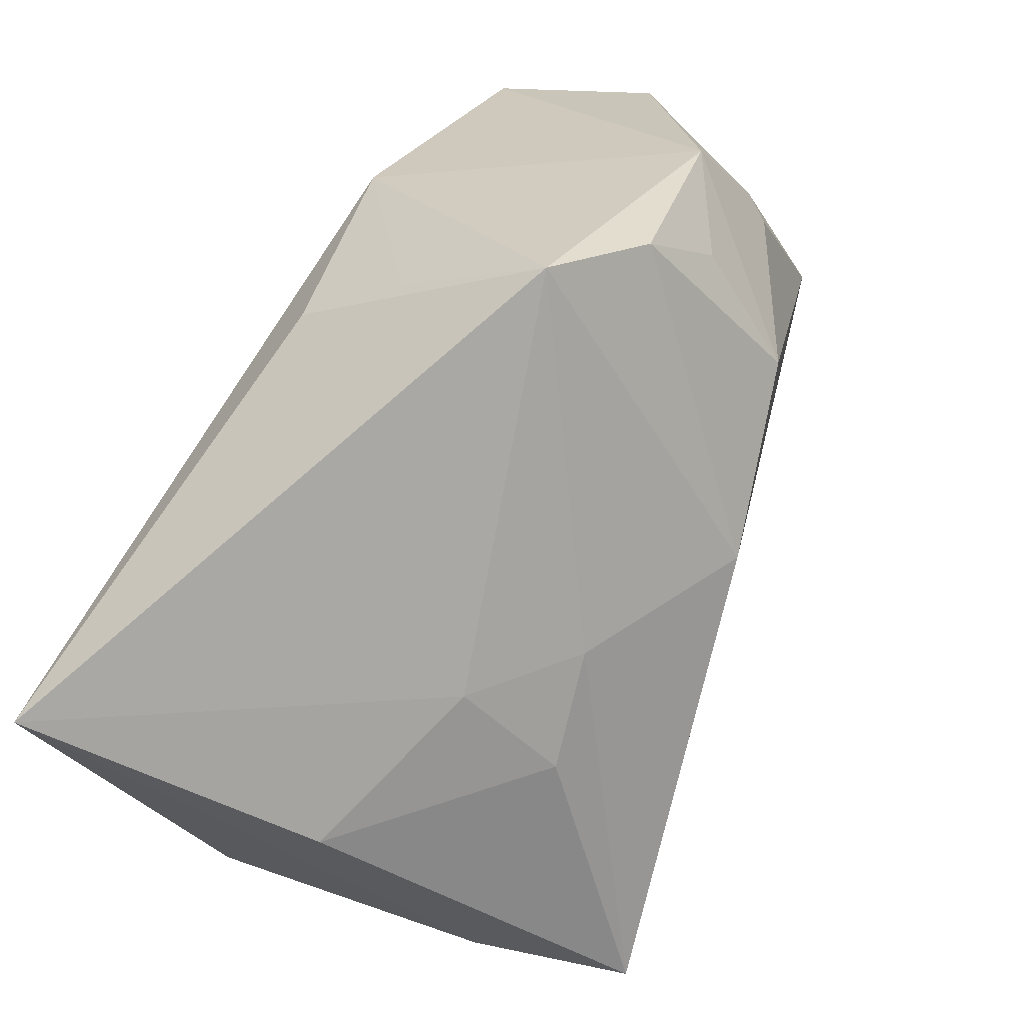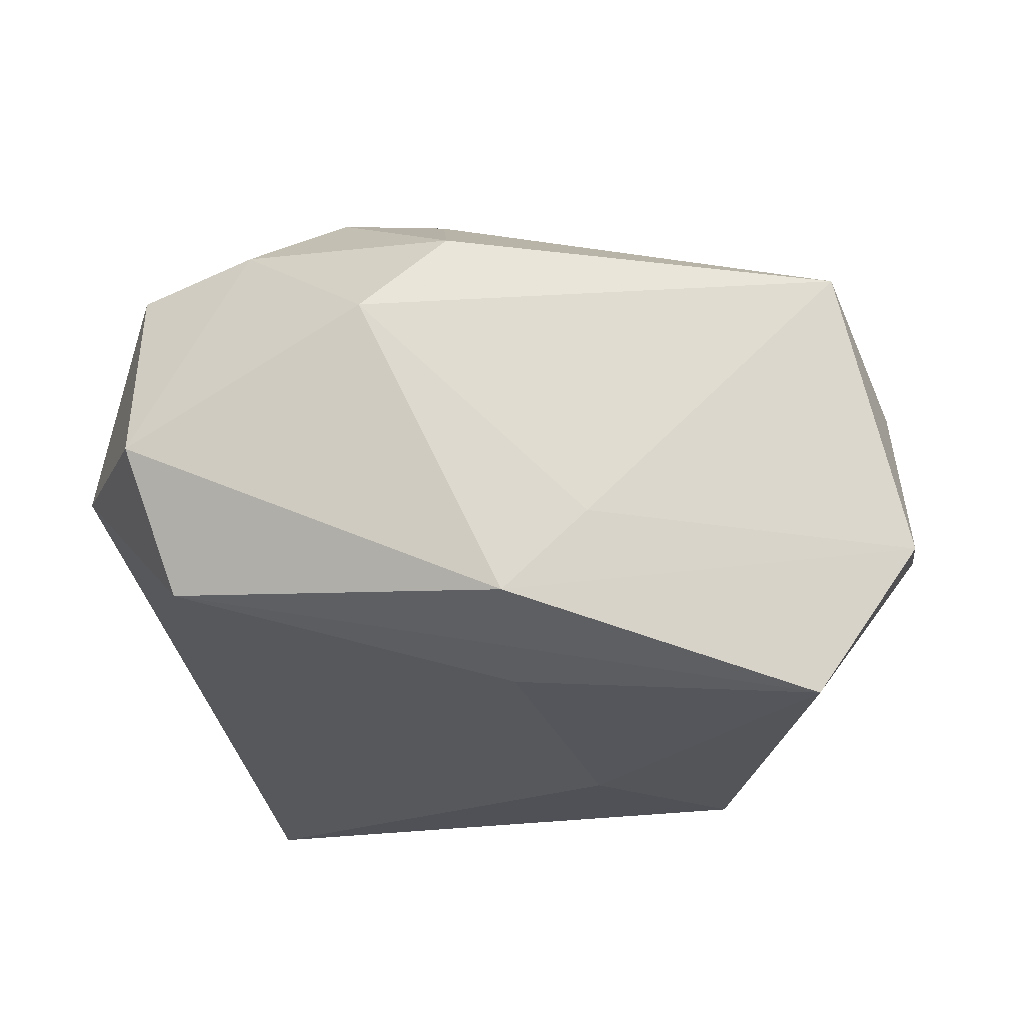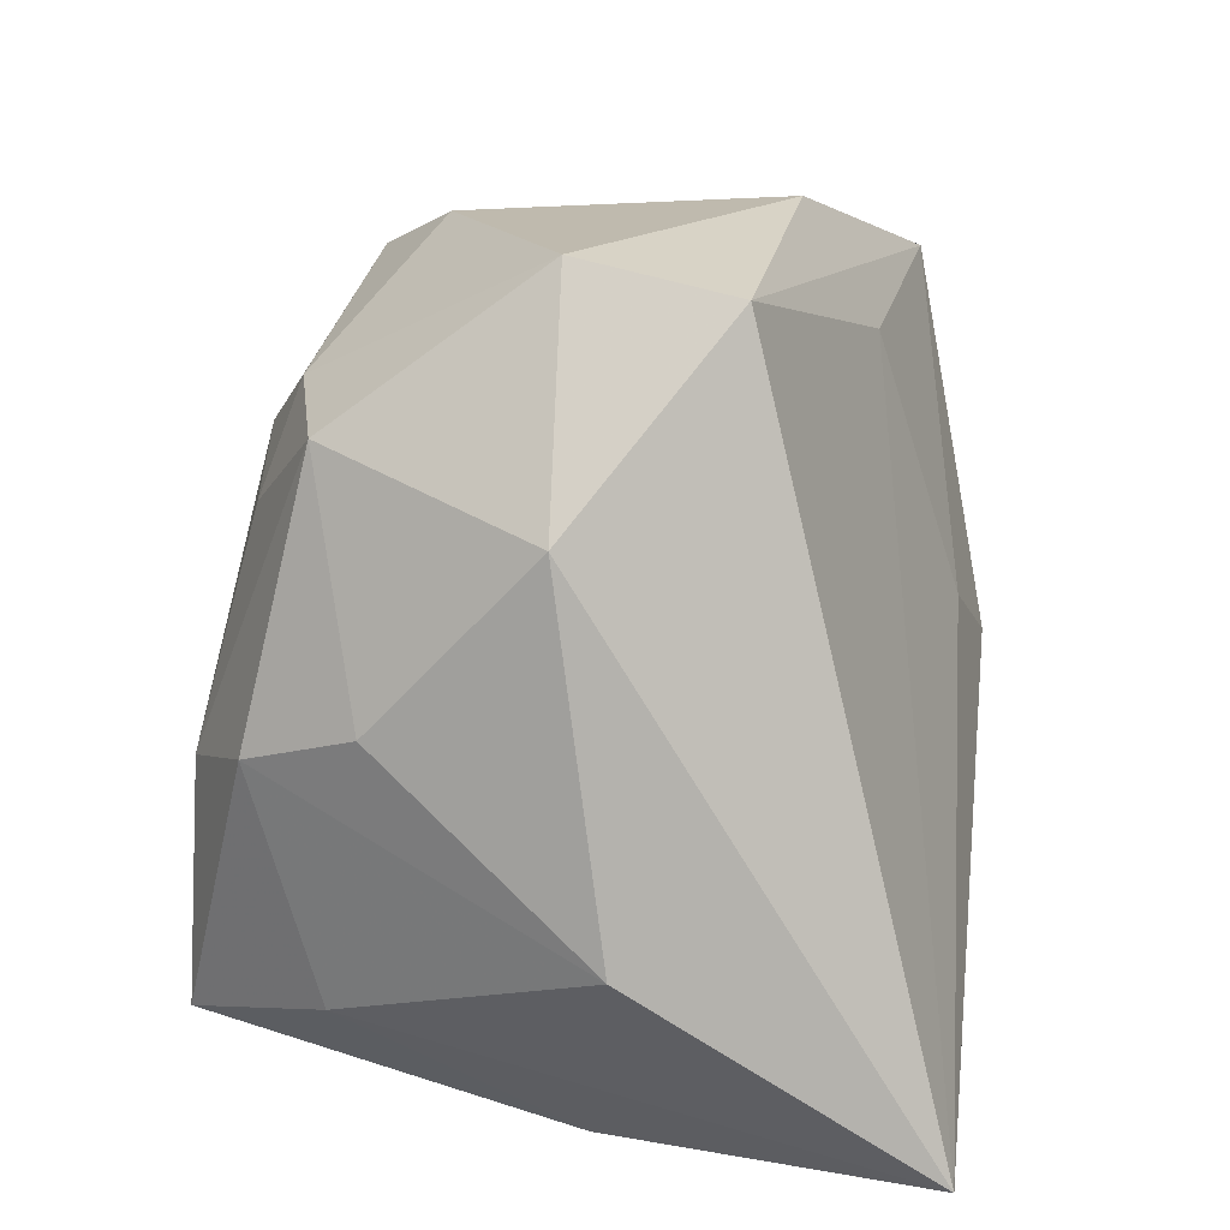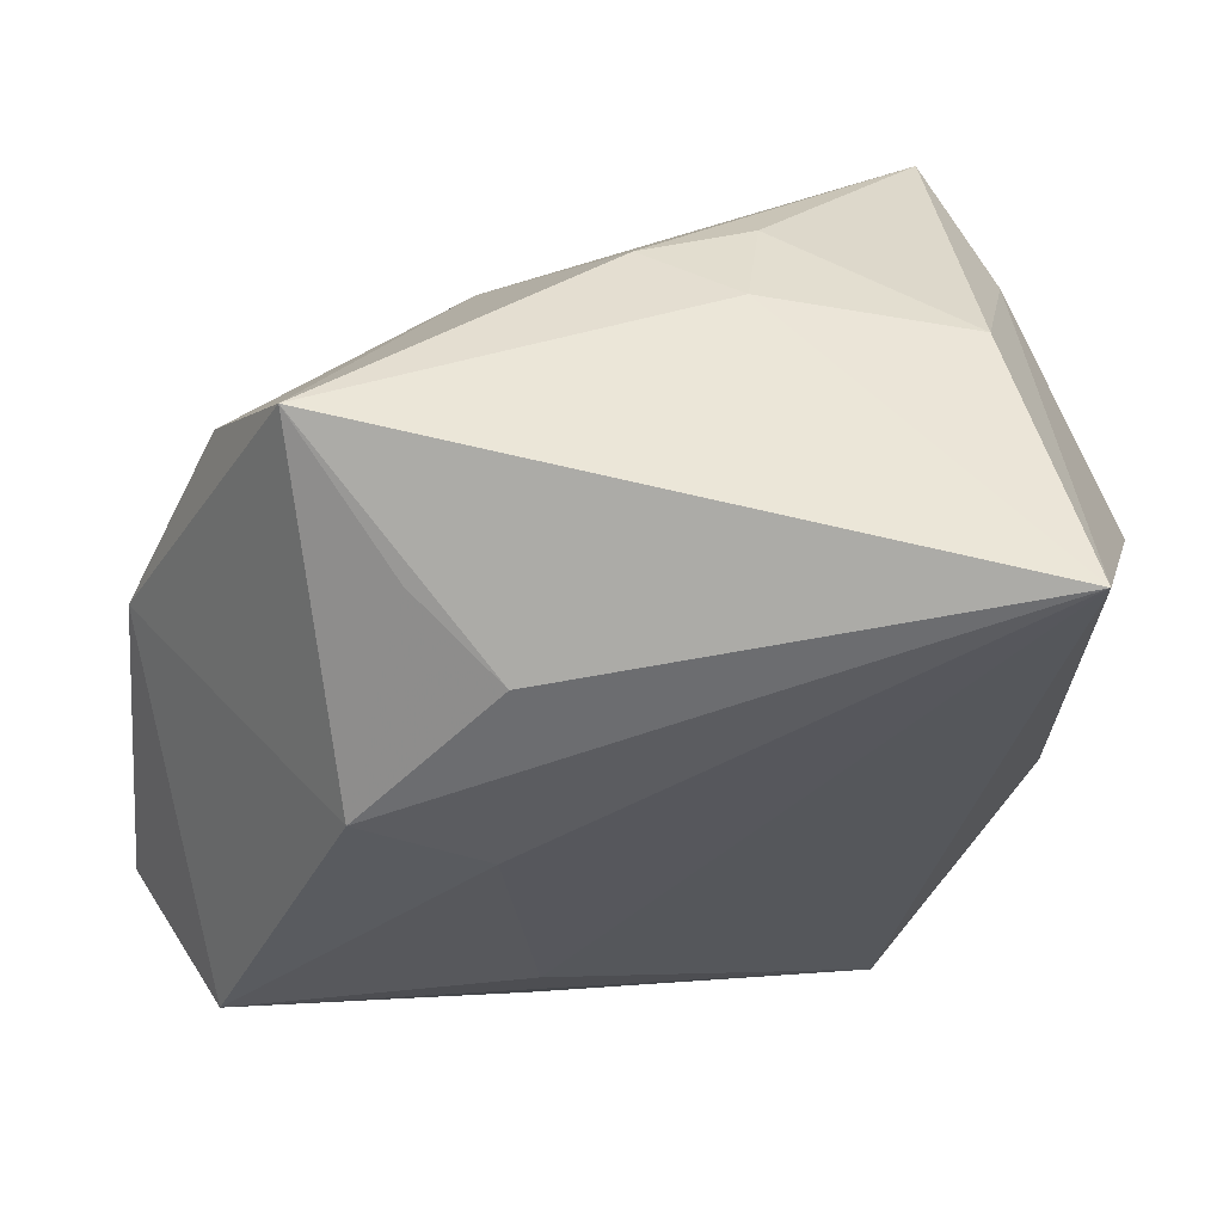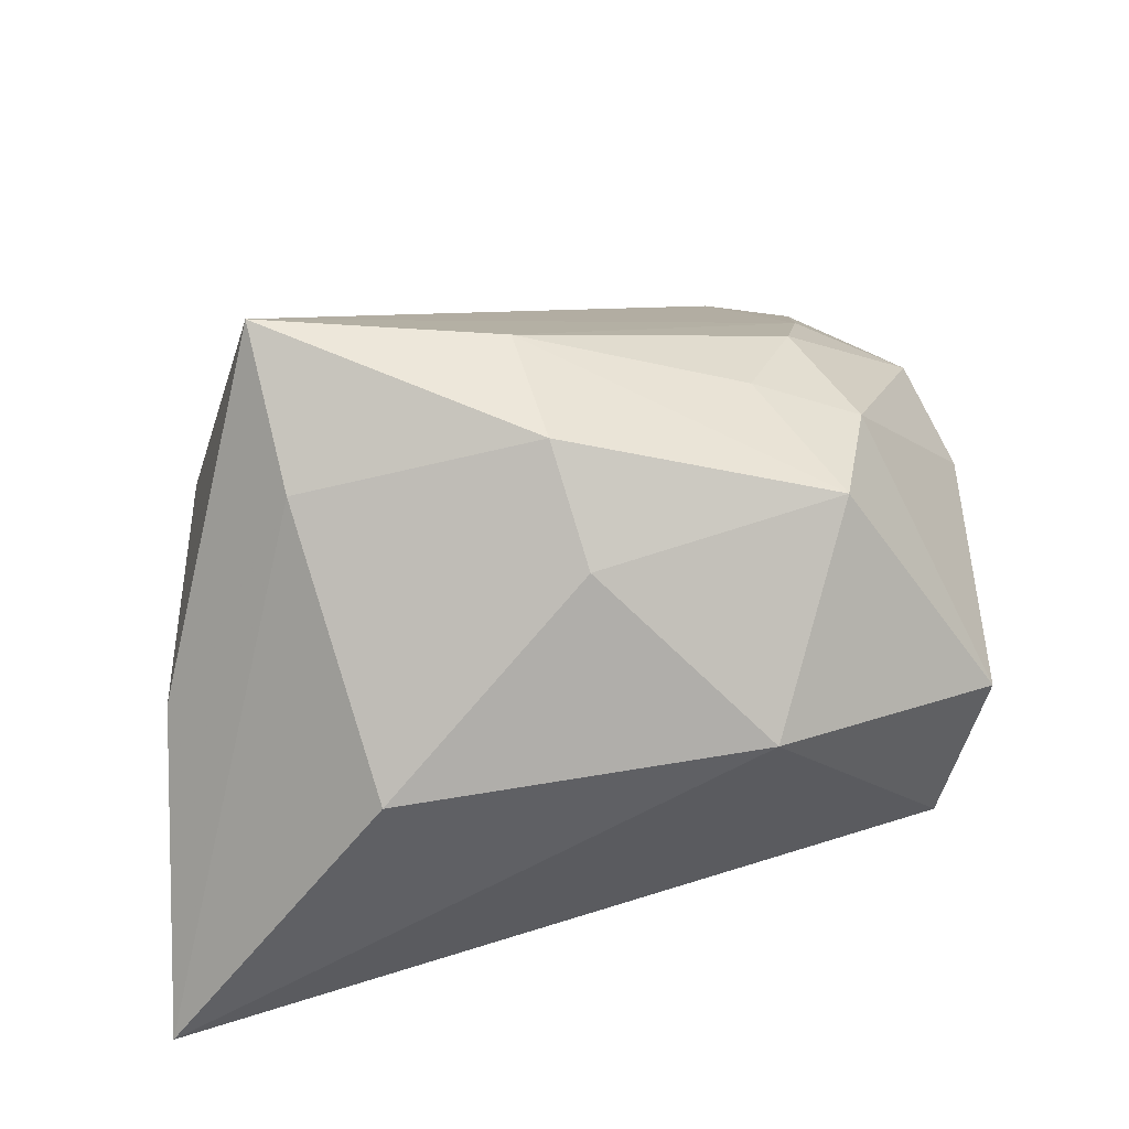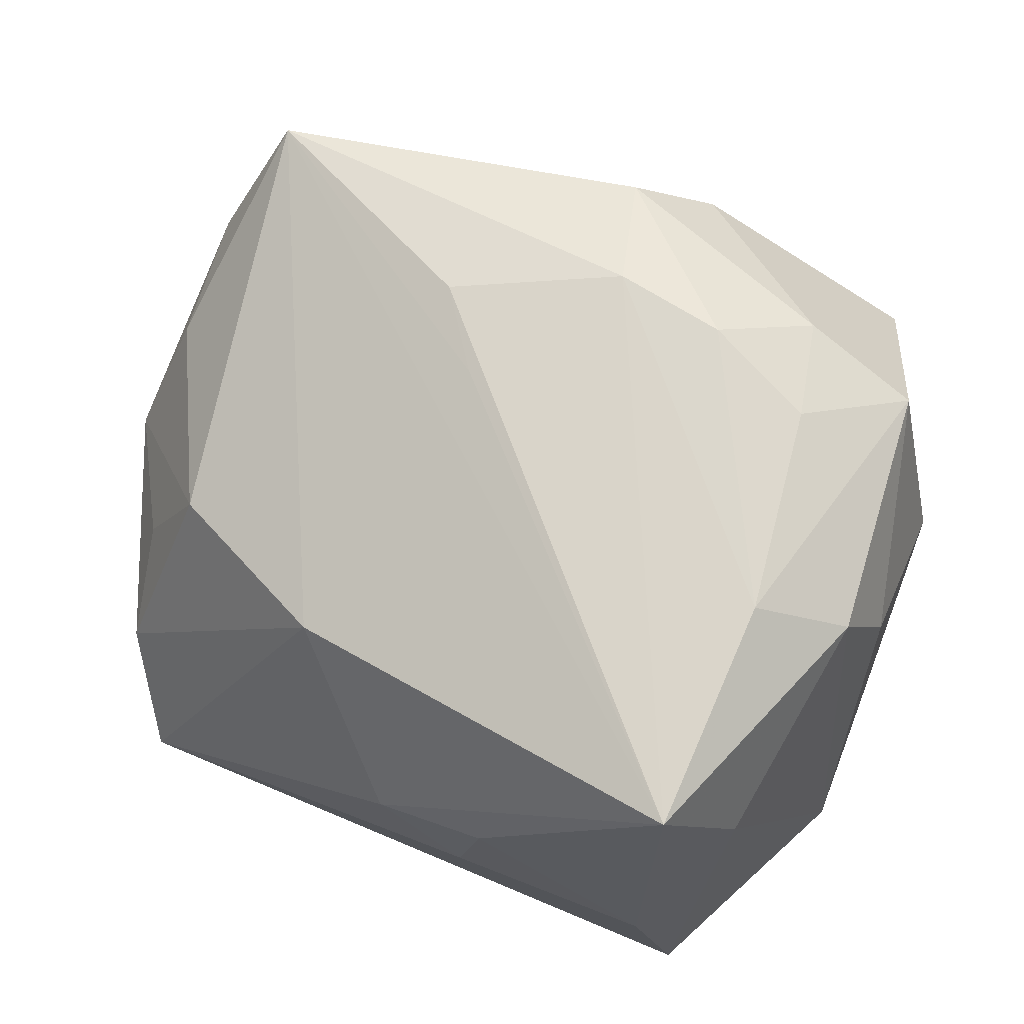
<metadata>
{"format":"obj","ext":"obj","renderer":"f3d","projection":"perspective","resolution":1024,"background":"white","views":[{"elev":-74.9,"azim":-124.7,"up":"+Y"},{"elev":-12.7,"azim":-169.7,"up":"+Z"},{"elev":15.1,"azim":98.3,"up":"+Y"},{"elev":-45.2,"azim":-3.7,"up":"+Z"},{"elev":20.0,"azim":87.4,"up":"+Z"},{"elev":78.5,"azim":22.0,"up":"+Z"}]}
</metadata>
<code>
v -0.02287 0.01858 -0.01408
v -0.004687 0.01645 -0.01266
v 0.0003278 0.01418 0.017
v 0.01628 -0.02191 4.738e-05
v 0.01524 -0.002911 0.02045
v 0.01926 -0.01476 0.01298
v 0.02454 0.01067 0.0006098
v -0.02707 0.01172 0.003615
v -0.007523 0.001043 -0.0173
v 0.02104 -0.00116 0.01652
v -0.02854 0.01698 -0.005525
v -0.005171 0.0235 -0.008369
v 0.003487 0.02344 0.009183
v 0.004821 -0.02092 0.008963
v 0.01986 0.01459 0.0129
v -0.009627 0.009881 0.01557
v 0.01373 0.01003 0.01719
v 0.003913 -0.02218 0.001845
v -0.02658 0.003587 0.004186
v -0.01012 -0.01306 0.01214
v -0.01919 -0.02218 -0.008494
v -0.02825 -0.002121 -0.002645
v -0.01531 -0.003031 -0.01862
v 0.02349 0.0008573 0.01003
v -0.02297 -0.01611 -0.003754
v -0.009951 0.02209 -0.003597
v -0.01283 -0.01579 -0.01414
v 0.01483 -0.01686 0.02135
v -0.007463 -0.01261 -0.01777
v 0.01779 0.02328 0.001019
v 0.01249 0.0163 0.01497
v 0.02002 -0.02218 -0.01862
v -0.02418 0.01707 0.01107
v -0.02071 -0.007991 0.0081
v 0.007078 0.01286 0.01801
v 0.02526 -0.01001 -0.002183
v 0.01525 0.02093 -0.007603
v -0.006336 0.005147 0.01624
v -0.001308 0.02104 0.01372
v -0.001917 -0.02113 0.006291
v -0.02389 -0.009458 0.0006191
f 18 21 32
f 32 36 6
f 12 1 11
f 37 1 12
f 11 1 22
f 33 3 39
f 34 20 33
f 33 20 28
f 4 18 32
f 4 6 28
f 32 6 4
f 13 33 39
f 7 32 37
f 7 36 32
f 10 6 36
f 28 6 10
f 2 1 37
f 2 9 1
f 37 32 2
f 32 9 2
f 1 9 23
f 21 22 23
f 23 22 1
f 23 9 32
f 28 20 40
f 40 20 21
f 21 18 40
f 25 22 21
f 21 20 25
f 25 20 34
f 39 3 35
f 11 22 8
f 8 33 11
f 19 22 34
f 34 33 19
f 19 8 22
f 33 8 19
f 28 3 16
f 3 33 16
f 14 4 28
f 18 4 14
f 28 40 14
f 14 40 18
f 26 13 12
f 33 13 26
f 26 12 11
f 11 33 26
f 30 7 37
f 15 7 30
f 37 12 30
f 12 13 30
f 36 7 24
f 24 10 36
f 24 7 15
f 15 10 24
f 32 21 29
f 29 23 32
f 34 22 41
f 41 25 34
f 22 25 41
f 39 35 31
f 31 13 39
f 15 30 31
f 31 30 13
f 5 10 15
f 28 10 5
f 5 3 28
f 5 35 3
f 38 33 28
f 28 16 38
f 38 16 33
f 21 23 27
f 27 29 21
f 23 29 27
f 15 31 17
f 17 5 15
f 17 31 35
f 35 5 17

</code>
